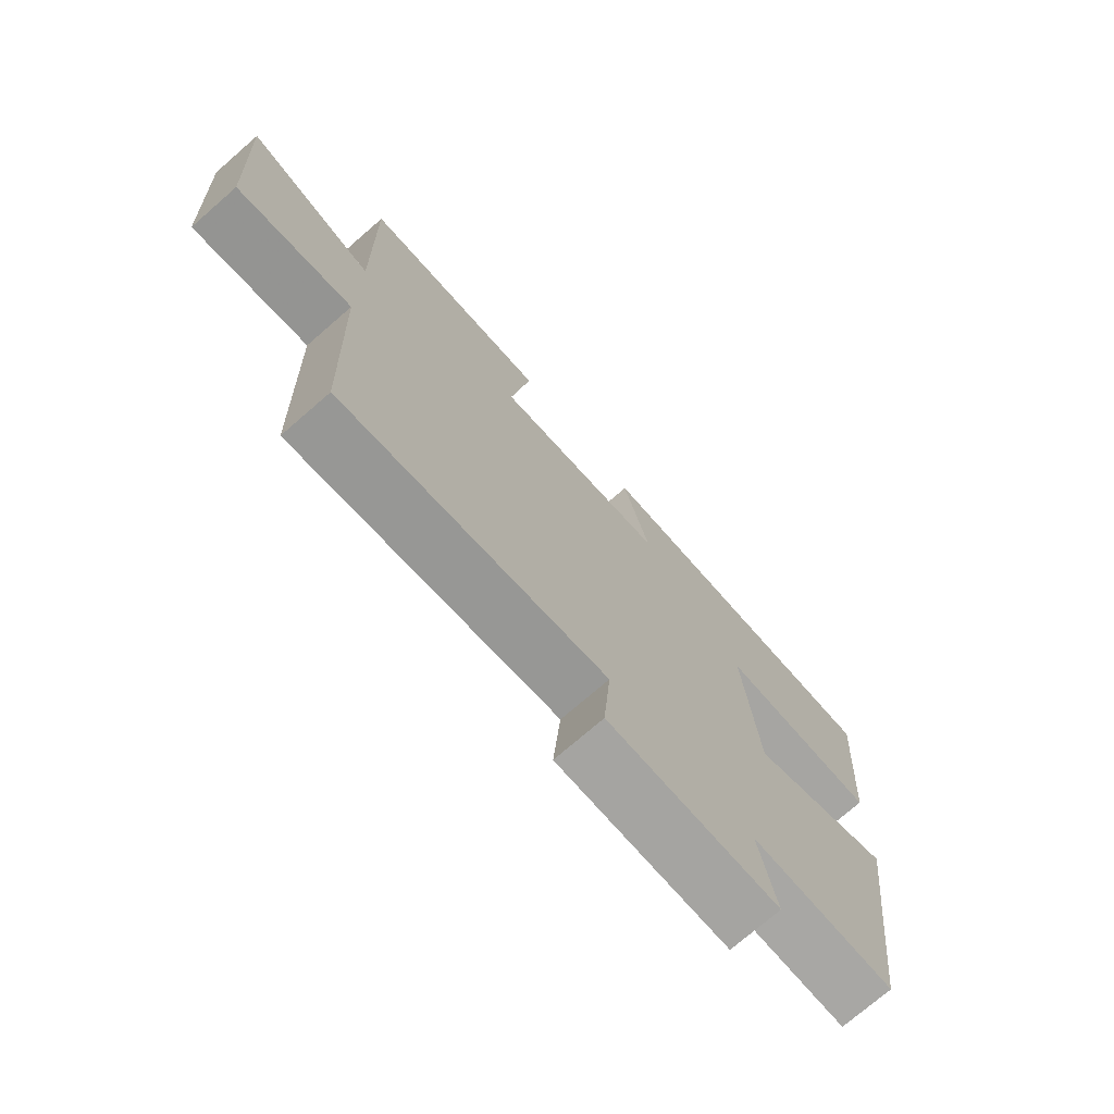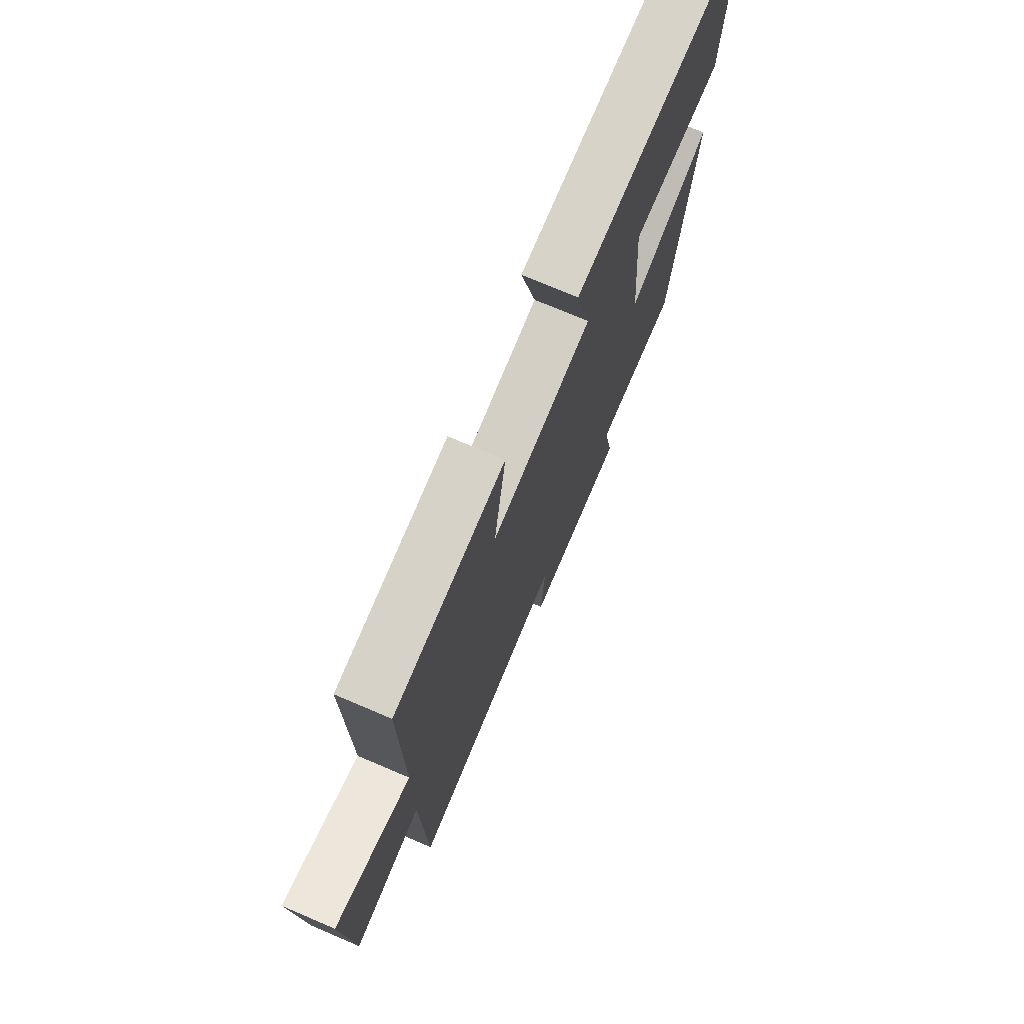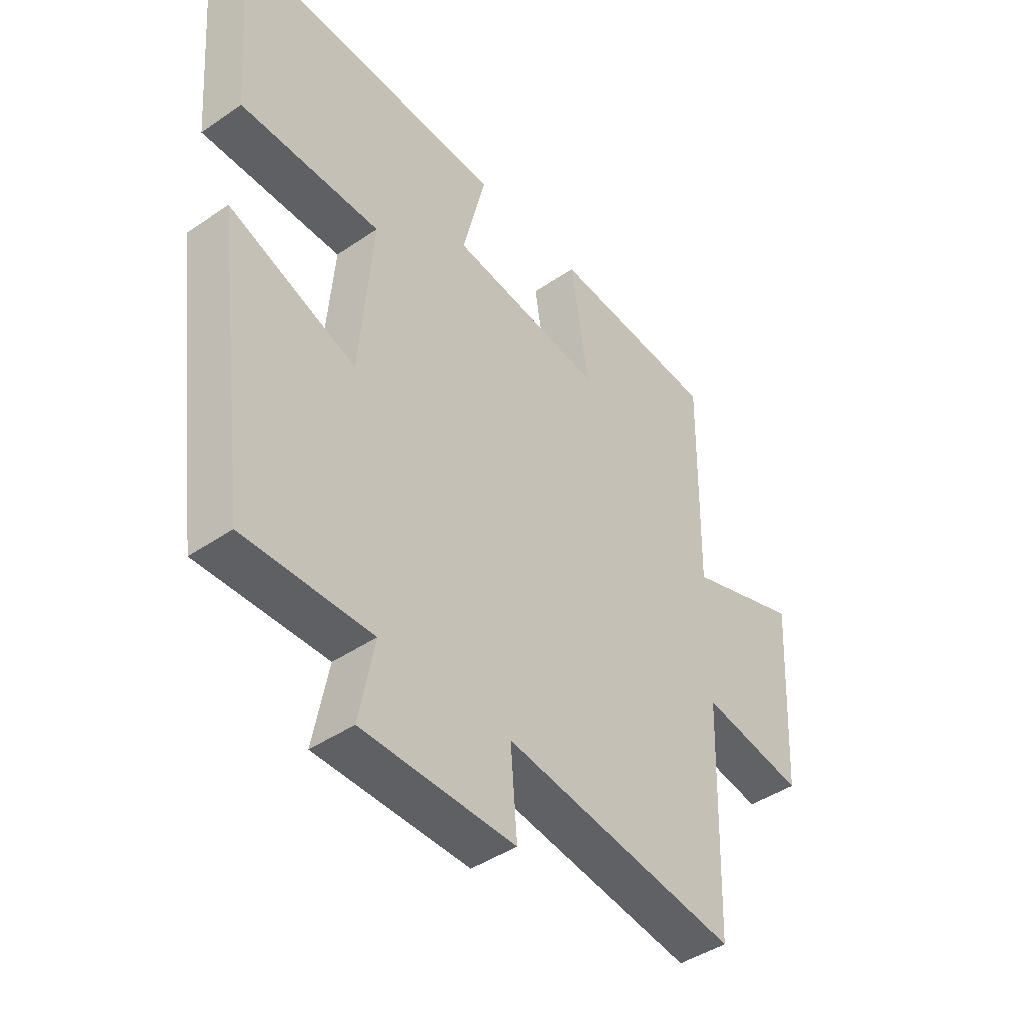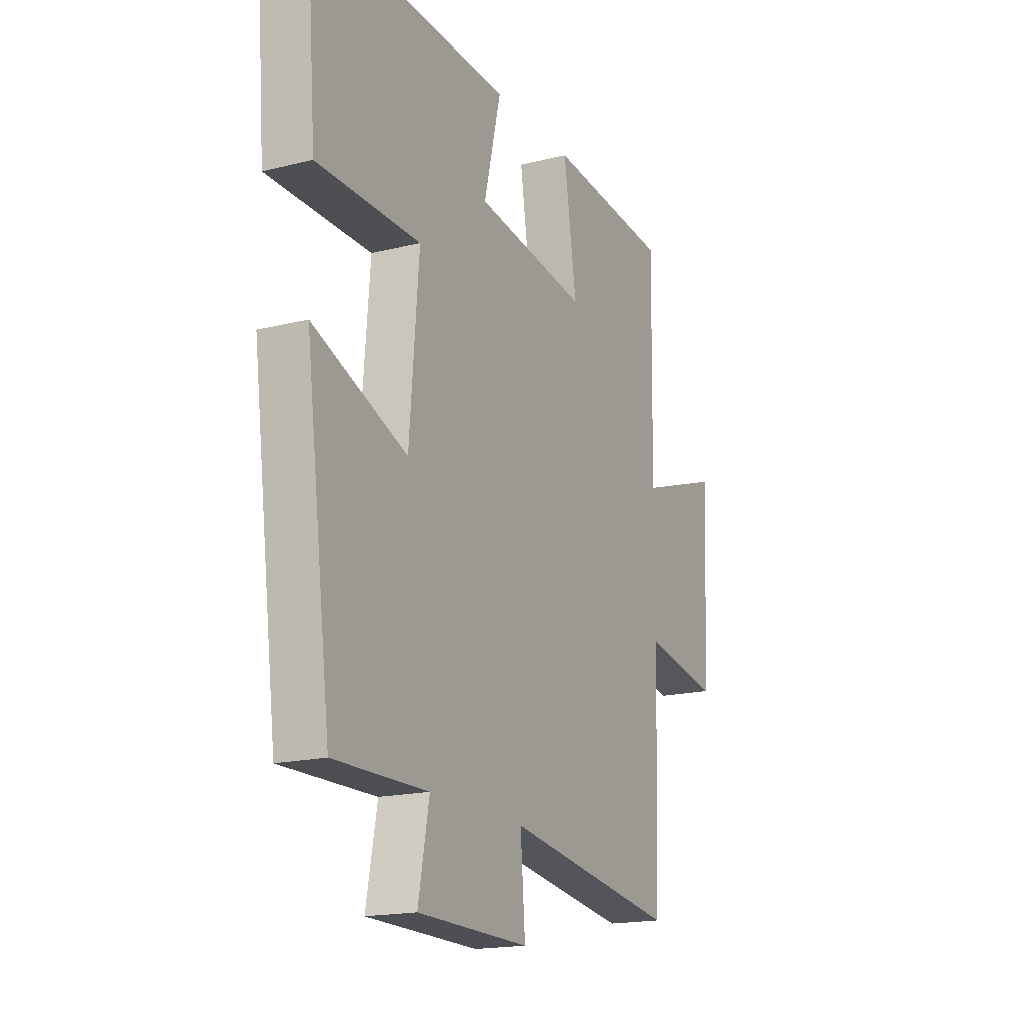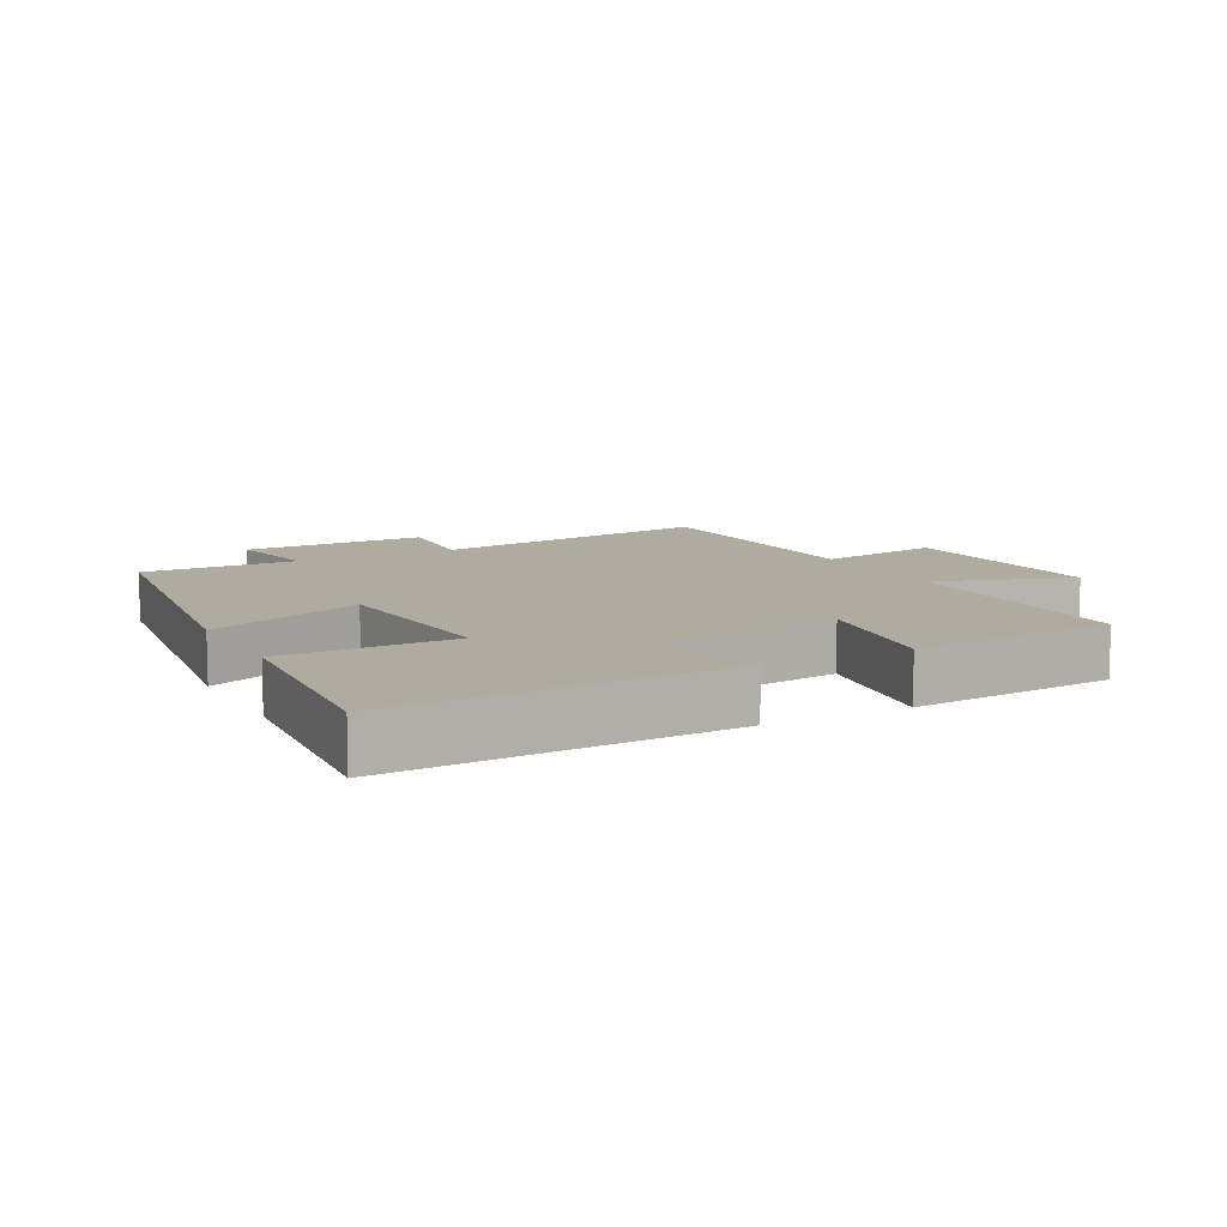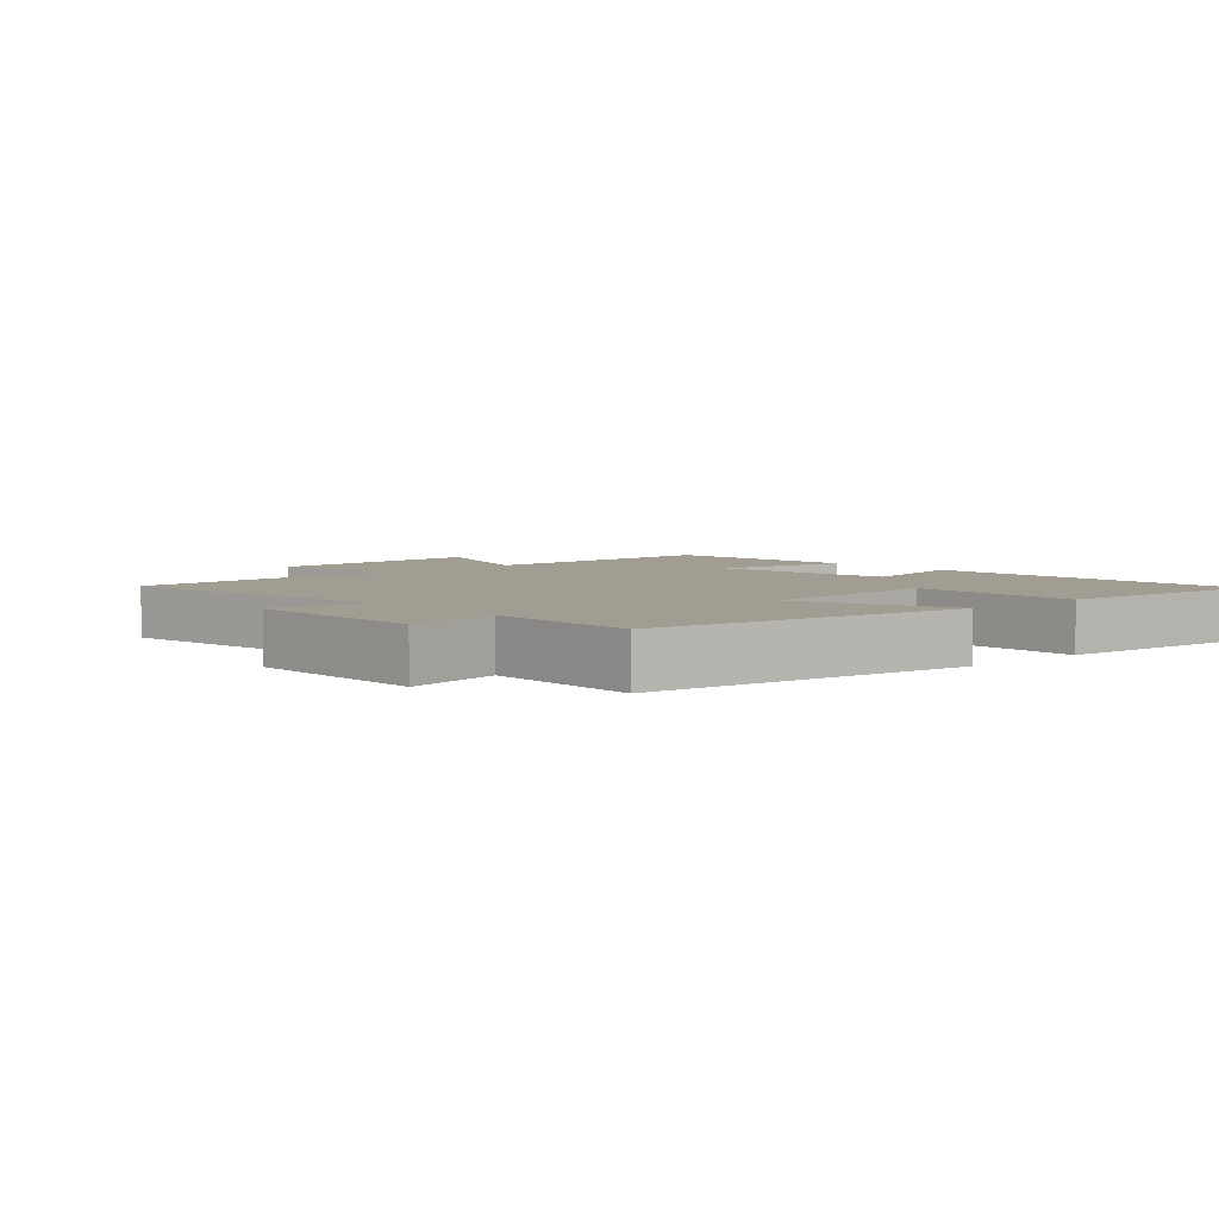
<metadata>
{"format":"obj","ext":"obj","renderer":"f3d","projection":"perspective","resolution":1024,"background":"white","views":[{"elev":-73.9,"azim":131.0,"up":"+Z"},{"elev":73.5,"azim":113.1,"up":"+Z"},{"elev":-43.7,"azim":-51.1,"up":"+Z"},{"elev":-17.7,"azim":-63.7,"up":"+Z"},{"elev":9.7,"azim":-27.8,"up":"+Y"},{"elev":4.7,"azim":-131.7,"up":"+Y"}]}
</metadata>
<code>
v -0.435 0.07 -0.504
v -0.5 0.07 -0.009
v -0.262 0.07 -0.1
v -0.238 0.07 0.19
v -0.5 0.07 0.191
v -0.526 0.07 0.521
v -0.016 0.07 0.5
v -0.059 0.07 0.322
v 0.227 0.07 0.284
v 0.194 0.07 0.5
v 0.507 0.07 0.475
v 0.5 0.07 0.085
v 0.712 0.07 0.158
v 0.692 0.07 -0.186
v 0.5 0.07 -0.153
v 0.486 0.07 -0.563
v 0.047 0.07 -0.5
v 0.059 0.07 -0.65
v -0.225 0.07 -0.646
v -0.197 0.07 -0.5
v -0.435 0 -0.504
v -0.5 0 -0.009
v -0.262 0 -0.1
v -0.238 0 0.19
v -0.5 0 0.191
v -0.526 0 0.521
v -0.016 0 0.5
v -0.059 0 0.322
v 0.227 0 0.284
v 0.194 0 0.5
v 0.507 0 0.475
v 0.5 0 0.085
v 0.712 0 0.158
v 0.692 0 -0.186
v 0.5 0 -0.153
v 0.486 0 -0.563
v 0.047 0 -0.5
v 0.059 0 -0.65
v -0.225 0 -0.646
v -0.197 0 -0.5
f 17 18 19 20
f 15 16 17
f 15 17 20
f 12 13 14 15
f 12 15 20 1
f 9 10 11 12
f 8 9 12 1
f 4 5 6 7
f 3 4 7 8
f 1 2 3
f 1 3 8
f 40 39 38 37
f 37 36 35
f 40 37 35
f 35 34 33 32
f 21 40 35 32
f 32 31 30 29
f 21 32 29 28
f 27 26 25 24
f 28 27 24 23
f 23 22 21
f 28 23 21
f 1 21 22 2
f 2 22 23 3
f 3 23 24 4
f 4 24 25 5
f 5 25 26 6
f 6 26 27 7
f 7 27 28 8
f 8 28 29 9
f 9 29 30 10
f 10 30 31 11
f 11 31 32 12
f 12 32 33 13
f 13 33 34 14
f 14 34 35 15
f 15 35 36 16
f 16 36 37 17
f 17 37 38 18
f 18 38 39 19
f 19 39 40 20
f 20 40 21 1

</code>
